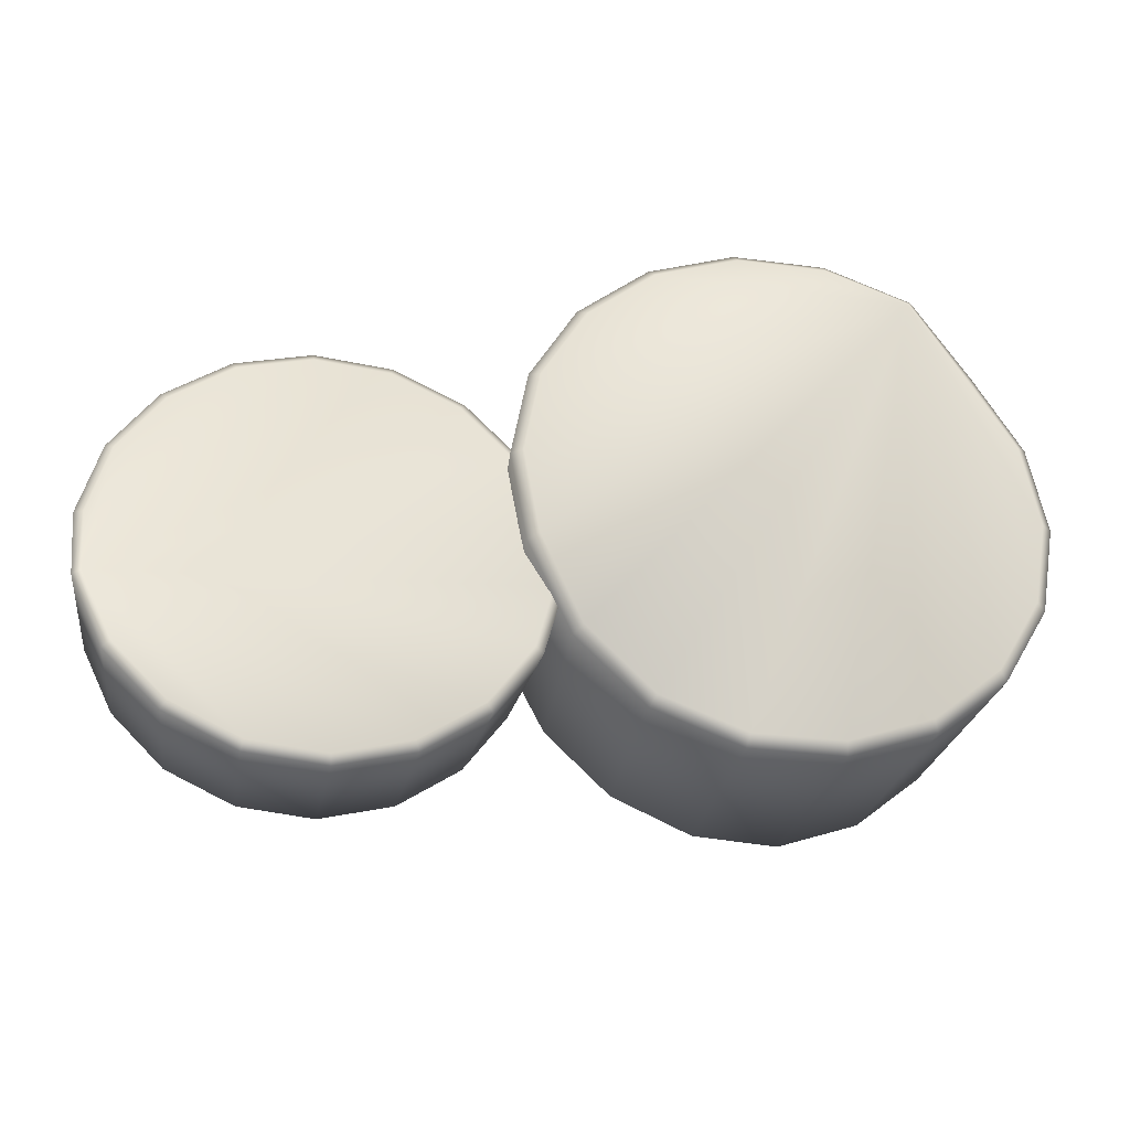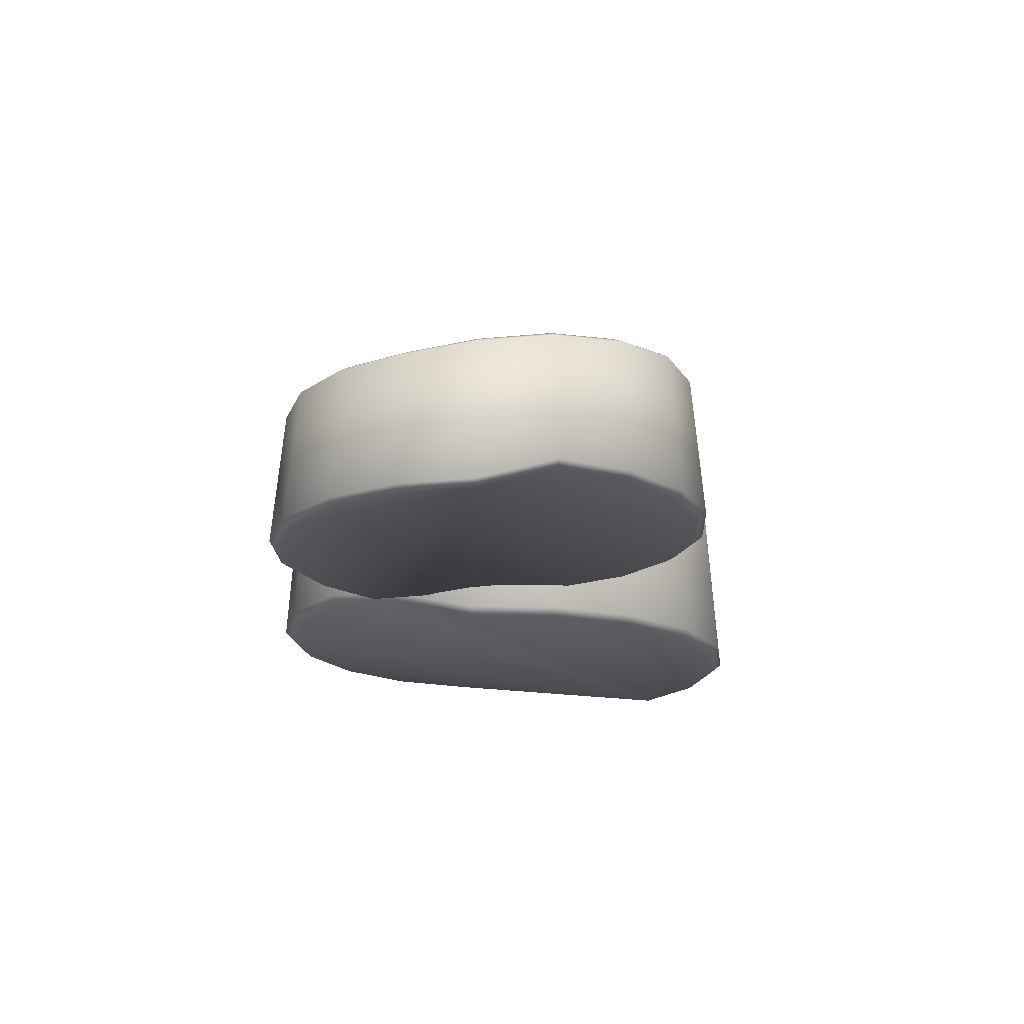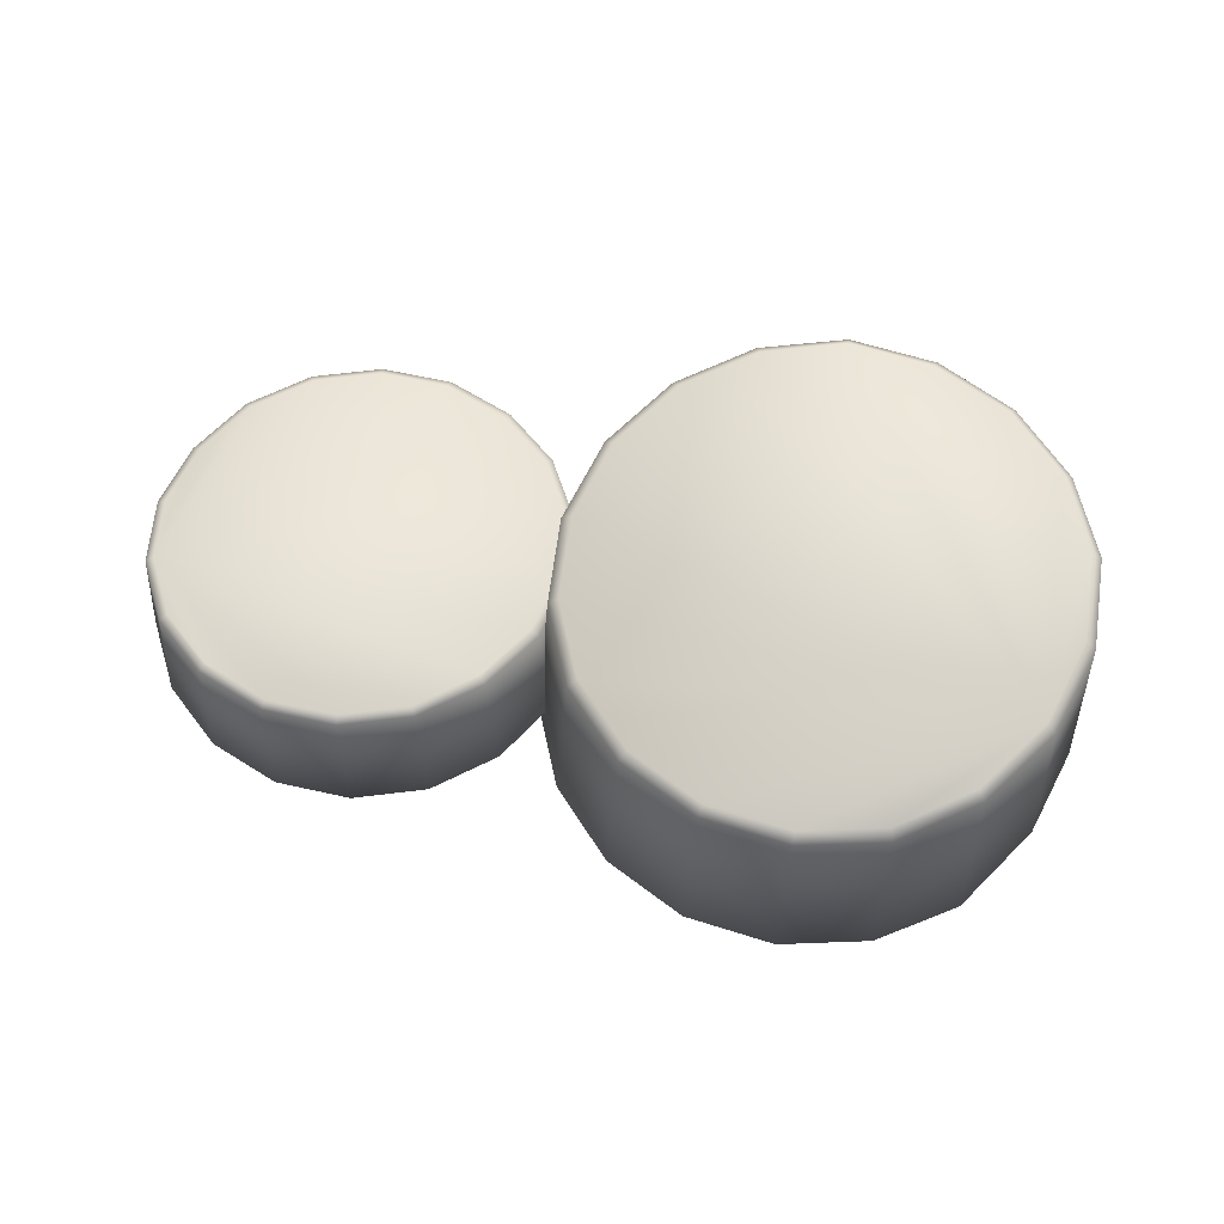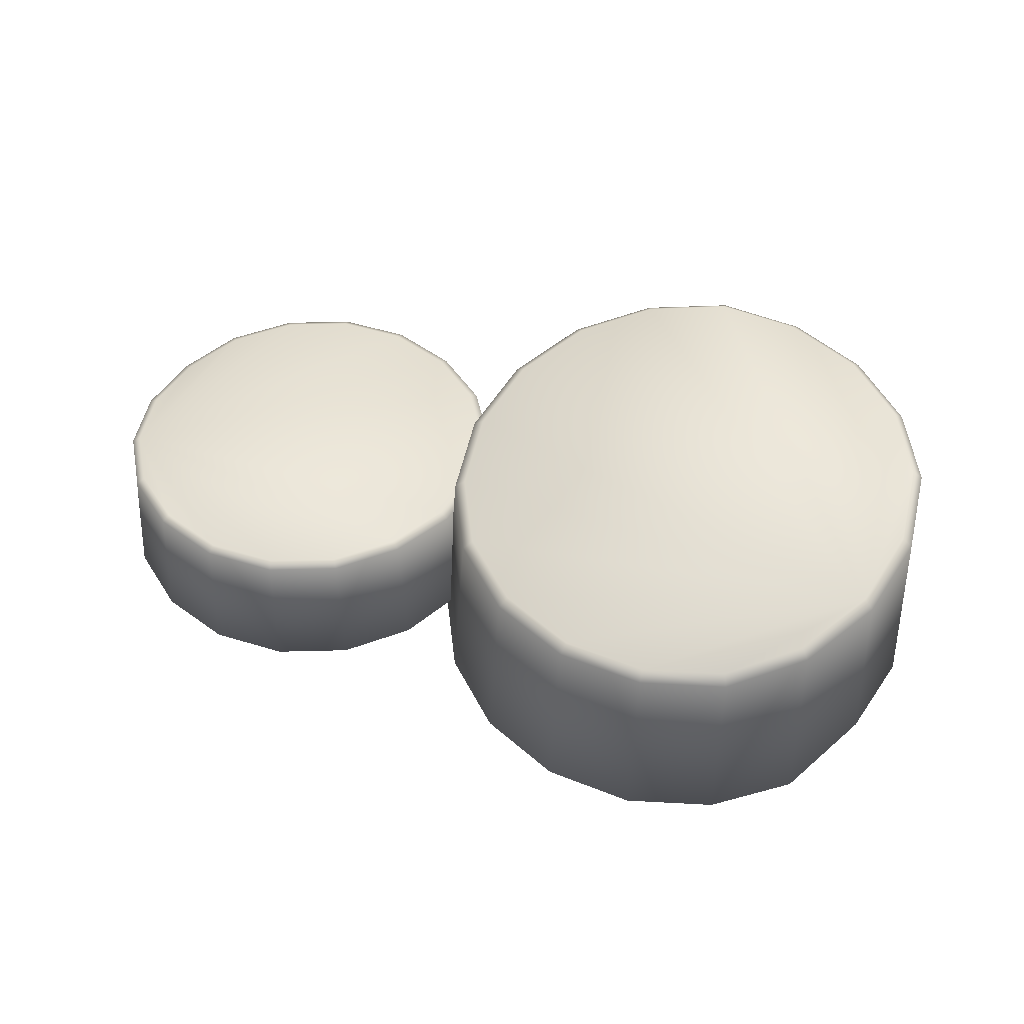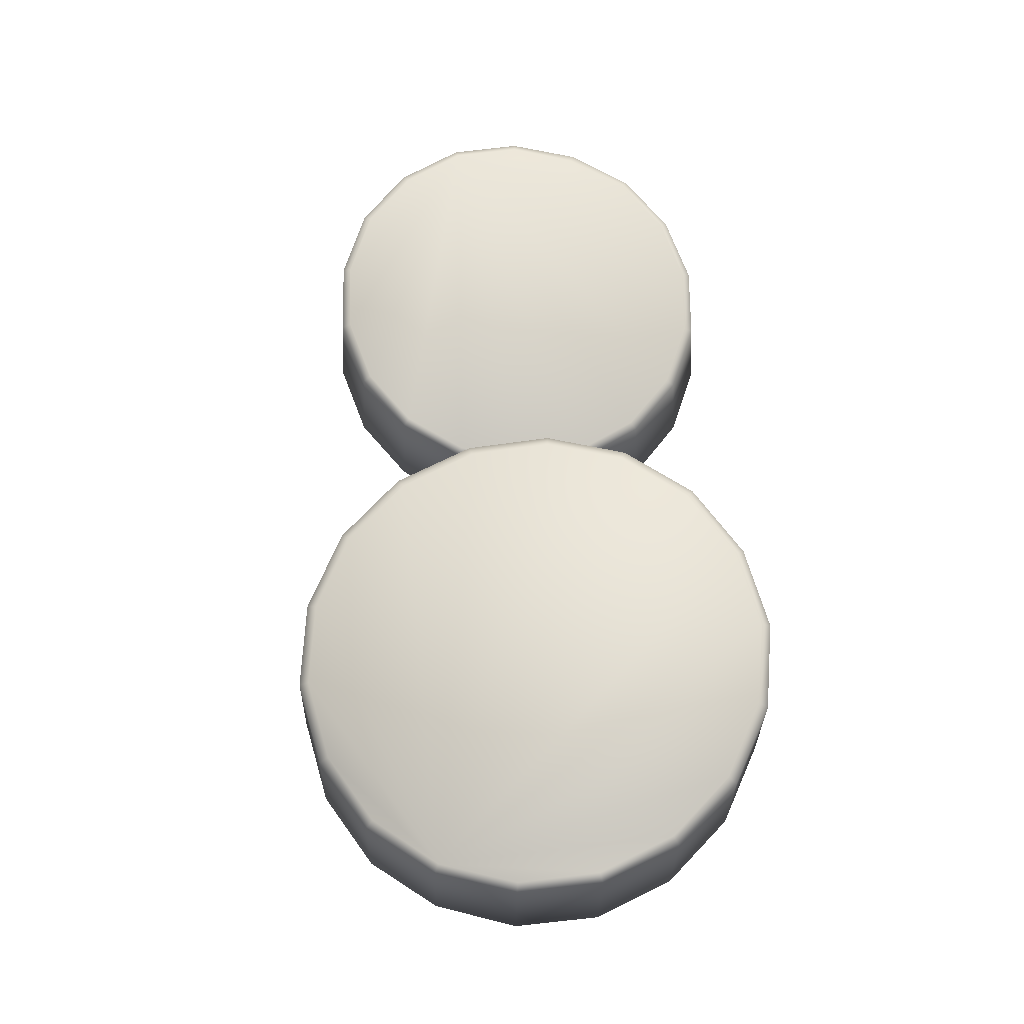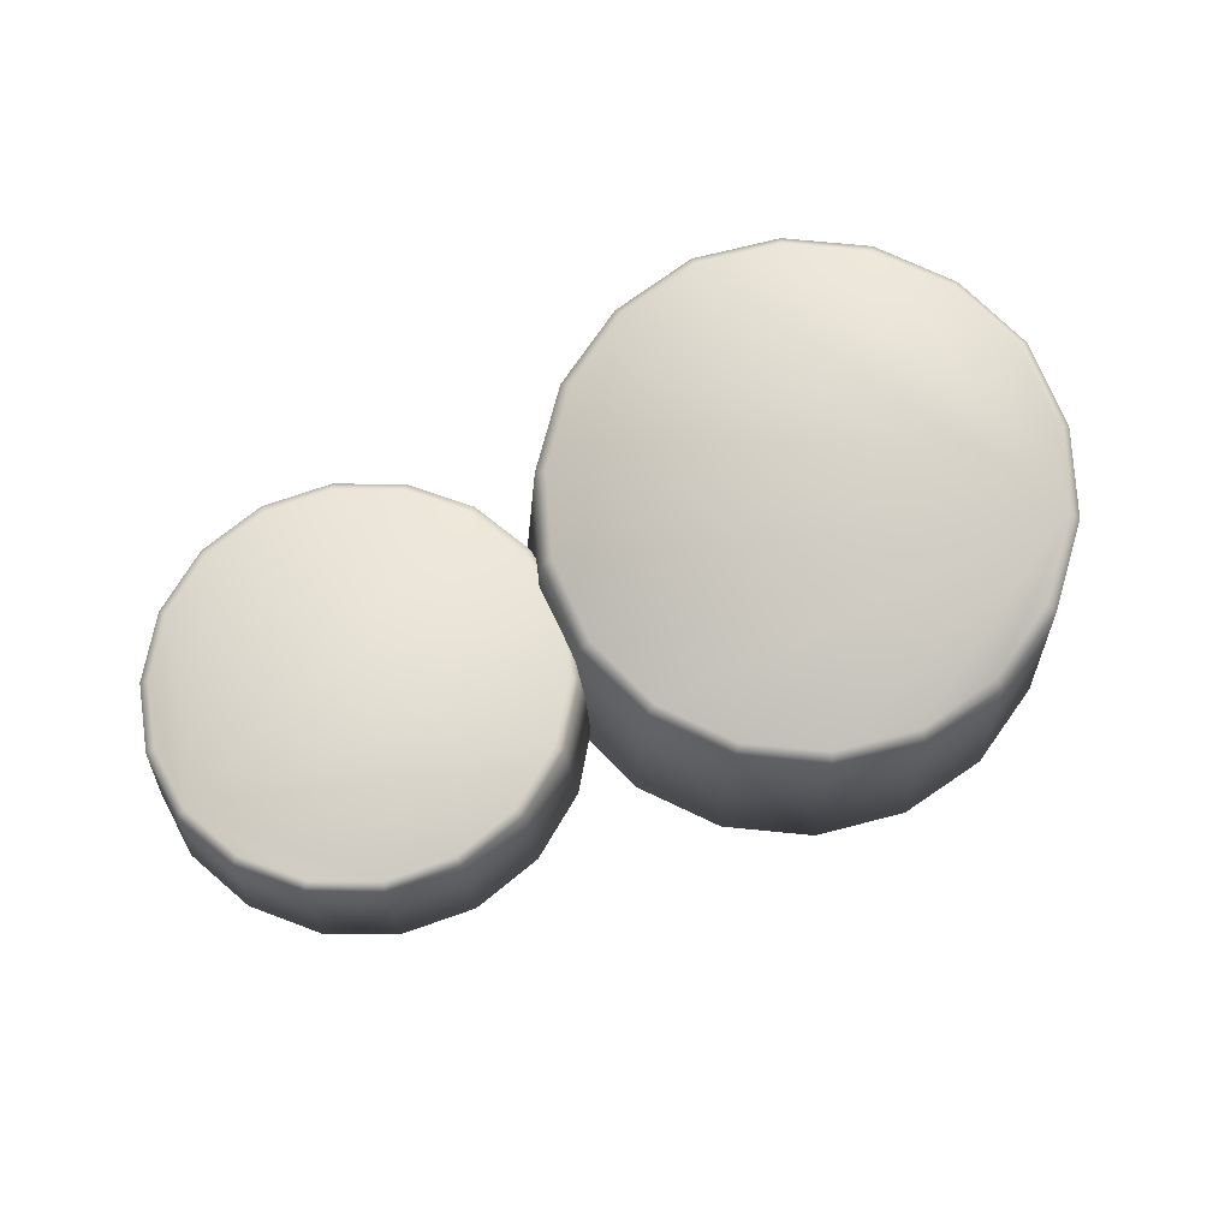
<metadata>
{"format":"obj","ext":"obj","renderer":"f3d","projection":"perspective","resolution":1024,"background":"white","views":[{"elev":-31.6,"azim":-10.6,"up":"+Z"},{"elev":-18.1,"azim":-102.5,"up":"+Y"},{"elev":62.0,"azim":-2.2,"up":"+Y"},{"elev":51.3,"azim":3.4,"up":"+Y"},{"elev":73.0,"azim":73.9,"up":"+Y"},{"elev":71.3,"azim":-34.4,"up":"+Y"}]}
</metadata>
<code>
v  0.9939 0.0846 0.5834
v  1.113 0.0846 0.3774
v  1.077 0.6407 0.3645
v  0.9651 0.6101 0.5593
v  1.154 0.0846 0.143
v  1.117 0.669 0.143
v  1.113 0.0846 -0.0913
v  1.077 0.669 -0.0784
v  0.9939 0.0846 -0.2974
v  0.9651 0.669 -0.2732
v  0.8116 0.0846 -0.4503
v  0.7928 0.669 -0.4178
v  0.588 0.0846 -0.5317
v  0.5815 0.669 -0.4947
v  0.35 0.0846 -0.5317
v  0.3566 0.6451 -0.4947
v  0.1264 0.0846 -0.4503
v  0.1452 0.6178 -0.4178
v  -0.0558 0.0523 -0.2974
v  -0.027 0.5873 -0.2732
v  -0.1748 -0.0072 -0.0913
v  -0.1395 0.5584 -0.0784
v  -0.2161 -0.0072 0.143
v  -0.1785 0.5391 0.143
v  -0.1748 -0.0072 0.3774
v  -0.1395 0.5391 0.3645
v  -0.0558 -0.0072 0.5834
v  -0.027 0.5391 0.5593
v  0.1264 -0.0072 0.7364
v  0.1452 0.5391 0.7038
v  0.35 -0.0072 0.8178
v  0.3566 0.5391 0.7807
v  0.588 -0.0072 0.8178
v  0.5815 0.5391 0.7807
v  0.8116 -0.0072 0.7364
v  0.7928 0.5697 0.7038
v  0.7972 -0.0303 0.7115
v  0.583 -0.0303 0.7895
v  0.355 -0.0303 0.7895
v  0.1408 -0.0303 0.7115
v  -0.0338 -0.0303 0.565
v  -0.1478 -0.0303 0.3675
v  -0.1874 -0.0303 0.143
v  -0.1478 -0.0303 -0.0815
v  -0.0338 0.0291 -0.2789
v  0.1408 0.0614 -0.4254
v  0.355 0.0614 -0.5034
v  0.583 0.0614 -0.5034
v  0.7972 0.0614 -0.4254
v  0.9719 0.0614 -0.2789
v  1.086 0.0614 -0.0815
v  1.125 0.0614 0.143
v  1.086 0.0614 0.3675
v  0.9719 0.0614 0.565
v  0.9443 0.632 0.5418
v  1.052 0.6626 0.3552
v  1.089 0.6909 0.143
v  1.052 0.6909 -0.0692
v  0.9443 0.6909 -0.2558
v  0.7792 0.6909 -0.3943
v  0.5767 0.6909 -0.468
v  0.3613 0.667 -0.468
v  0.1588 0.6397 -0.3943
v  -0.0063 0.6092 -0.2558
v  -0.114 0.5803 -0.0692
v  -0.1514 0.561 0.143
v  -0.114 0.561 0.3552
v  -0.0063 0.561 0.5418
v  0.1588 0.561 0.6803
v  0.3613 0.561 0.754
v  0.5767 0.561 0.754
v  0.7792 0.5916 0.6803
v  -1.198 0.075 -0.0866
v  -1.148 0.075 0.1021
v  -1.12 0.4178 0.089
v  -1.168 0.399 -0.0893
v  -1.036 0.075 0.2621
v  -1.014 0.4353 0.2403
v  -0.8759 0.075 0.3741
v  -0.8629 0.4353 0.3462
v  -0.6872 0.075 0.4247
v  -0.6845 0.4353 0.3939
v  -0.4926 0.075 0.4077
v  -0.5006 0.4353 0.3778
v  -0.3156 0.075 0.3251
v  -0.3333 0.4353 0.2998
v  -0.1775 0.075 0.187
v  -0.2028 0.4206 0.1693
v  -0.0949 0.075 0.01
v  -0.1248 0.4038 0.002
v  -0.0779 0.0551 -0.1846
v  -0.1087 0.3849 -0.1819
v  -0.1285 0.0185 -0.3733
v  -0.1564 0.3671 -0.3603
v  -0.2405 0.0185 -0.5333
v  -0.2623 0.3552 -0.5115
v  -0.4005 0.0185 -0.6453
v  -0.4136 0.3552 -0.6174
v  -0.5892 0.0185 -0.6959
v  -0.5919 0.3552 -0.6652
v  -0.7838 0.0185 -0.6789
v  -0.7758 0.3552 -0.6491
v  -0.9608 0.0185 -0.5963
v  -0.9431 0.3552 -0.571
v  -1.099 0.0185 -0.4582
v  -1.074 0.3552 -0.4405
v  -1.181 0.0185 -0.2812
v  -1.152 0.3741 -0.2732
v  -1.159 0.0042 -0.2751
v  -1.08 0.0042 -0.4447
v  -0.9473 0.0042 -0.577
v  -0.7777 0.0042 -0.6561
v  -0.5913 0.0042 -0.6724
v  -0.4105 0.0042 -0.624
v  -0.2572 0.0042 -0.5166
v  -0.1498 0.0042 -0.3633
v  -0.1014 0.0408 -0.1826
v  -0.1177 0.0608 0.0039
v  -0.1968 0.0608 0.1735
v  -0.3291 0.0608 0.3058
v  -0.4987 0.0608 0.3849
v  -0.6852 0.0608 0.4012
v  -0.8659 0.0608 0.3528
v  -1.019 0.0608 0.2454
v  -1.127 0.0608 0.0921
v  -1.175 0.0608 -0.0886
v  -1.146 0.4125 -0.0912
v  -1.1 0.4313 0.0796
v  -0.9983 0.4488 0.2245
v  -0.8534 0.4488 0.326
v  -0.6826 0.4488 0.3717
v  -0.5064 0.4488 0.3563
v  -0.3461 0.4488 0.2816
v  -0.221 0.4341 0.1565
v  -0.1463 0.4172 -0.0038
v  -0.1309 0.3984 -0.18
v  -0.1766 0.3806 -0.3508
v  -0.2781 0.3687 -0.4957
v  -0.423 0.3687 -0.5972
v  -0.5938 0.3687 -0.643
v  -0.77 0.3687 -0.6275
v  -0.9303 0.3687 -0.5528
v  -1.055 0.3687 -0.4277
v  -1.13 0.3876 -0.2674
g Woodcylinder02
f 1 2 3 4
f 2 5 6 3
f 5 7 8 6
f 7 9 10 8
f 9 11 12 10
f 11 13 14 12
f 13 15 16 14
f 15 17 18 16
f 17 19 20 18
f 19 21 22 20
f 21 23 24 22
f 23 25 26 24
f 25 27 28 26
f 27 29 30 28
f 29 31 32 30
f 31 33 34 32
f 33 35 36 34
f 35 1 4 36
f 37 38 39 40 41 42 43 44 45 46 47 48 49 50 51 52 53 54
f 55 56 57 58 59 60 61 62 63 64 65 66 67 68 69 70 71 72
f 1 54 53 2
f 3 56 55 4
f 2 53 52 5
f 6 57 56 3
f 5 52 51 7
f 8 58 57 6
f 7 51 50 9
f 10 59 58 8
f 9 50 49 11
f 12 60 59 10
f 11 49 48 13
f 14 61 60 12
f 13 48 47 15
f 16 62 61 14
f 15 47 46 17
f 18 63 62 16
f 17 46 45 19
f 20 64 63 18
f 19 45 44 21
f 22 65 64 20
f 21 44 43 23
f 24 66 65 22
f 23 43 42 25
f 26 67 66 24
f 25 42 41 27
f 28 68 67 26
f 27 41 40 29
f 30 69 68 28
f 29 40 39 31
f 32 70 69 30
f 31 39 38 33
f 34 71 70 32
f 33 38 37 35
f 36 72 71 34
f 35 37 54 1
f 4 55 72 36
f 73 74 75 76
f 74 77 78 75
f 77 79 80 78
f 79 81 82 80
f 81 83 84 82
f 83 85 86 84
f 85 87 88 86
f 87 89 90 88
f 89 91 92 90
f 91 93 94 92
f 93 95 96 94
f 95 97 98 96
f 97 99 100 98
f 99 101 102 100
f 101 103 104 102
f 103 105 106 104
f 105 107 108 106
f 107 73 76 108
f 109 110 111 112 113 114 115 116 117 118 119 120 121 122 123 124 125 126
f 127 128 129 130 131 132 133 134 135 136 137 138 139 140 141 142 143 144
f 73 126 125 74
f 75 128 127 76
f 74 125 124 77
f 78 129 128 75
f 77 124 123 79
f 80 130 129 78
f 79 123 122 81
f 82 131 130 80
f 81 122 121 83
f 84 132 131 82
f 83 121 120 85
f 86 133 132 84
f 85 120 119 87
f 88 134 133 86
f 87 119 118 89
f 90 135 134 88
f 89 118 117 91
f 92 136 135 90
f 91 117 116 93
f 94 137 136 92
f 93 116 115 95
f 96 138 137 94
f 95 115 114 97
f 98 139 138 96
f 97 114 113 99
f 100 140 139 98
f 99 113 112 101
f 102 141 140 100
f 101 112 111 103
f 104 142 141 102
f 103 111 110 105
f 106 143 142 104
f 105 110 109 107
f 108 144 143 106
f 107 109 126 73
f 76 127 144 108

</code>
